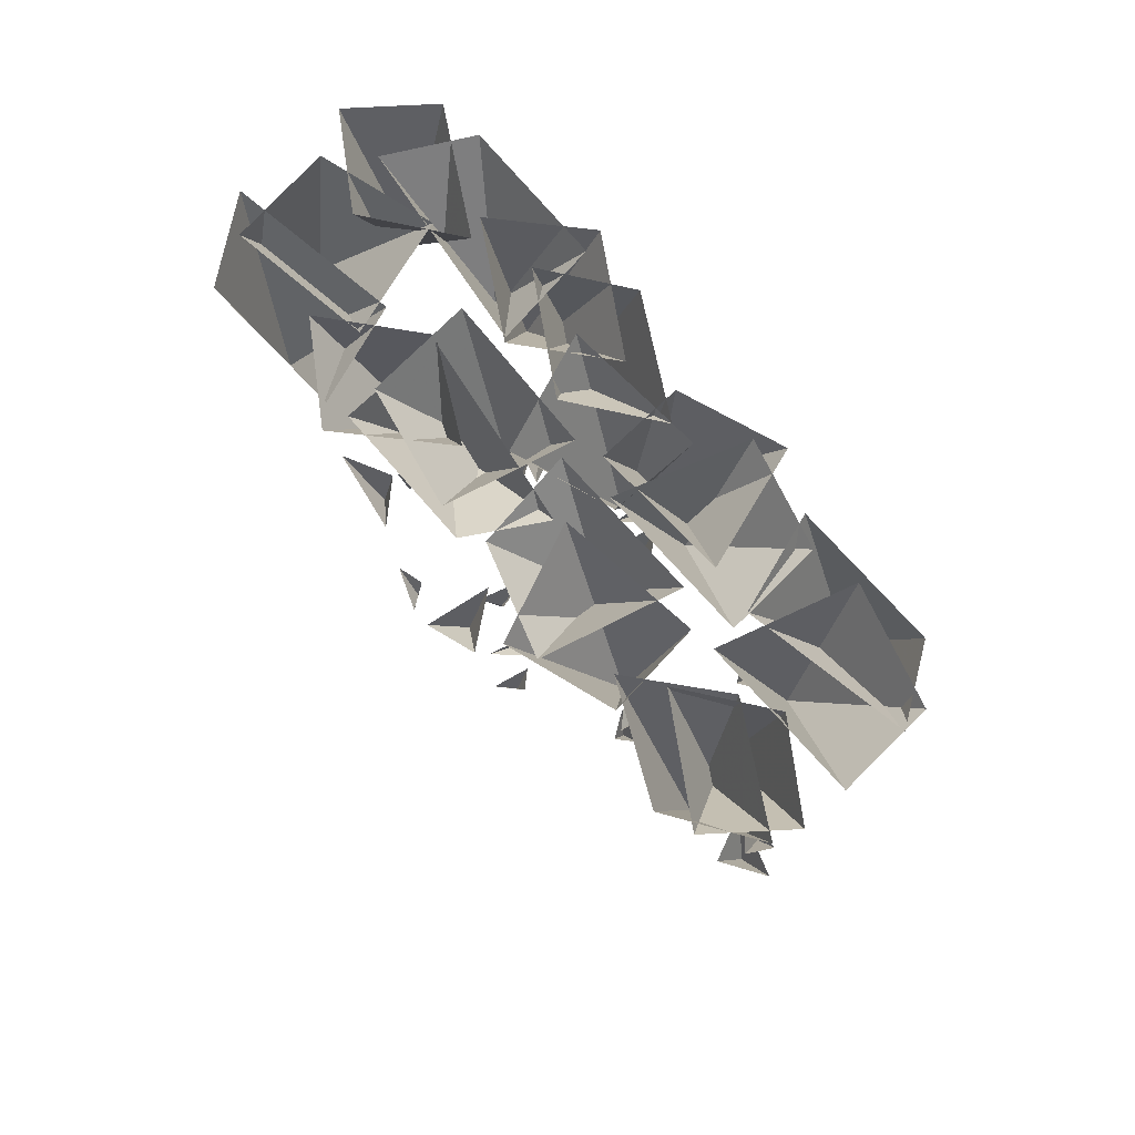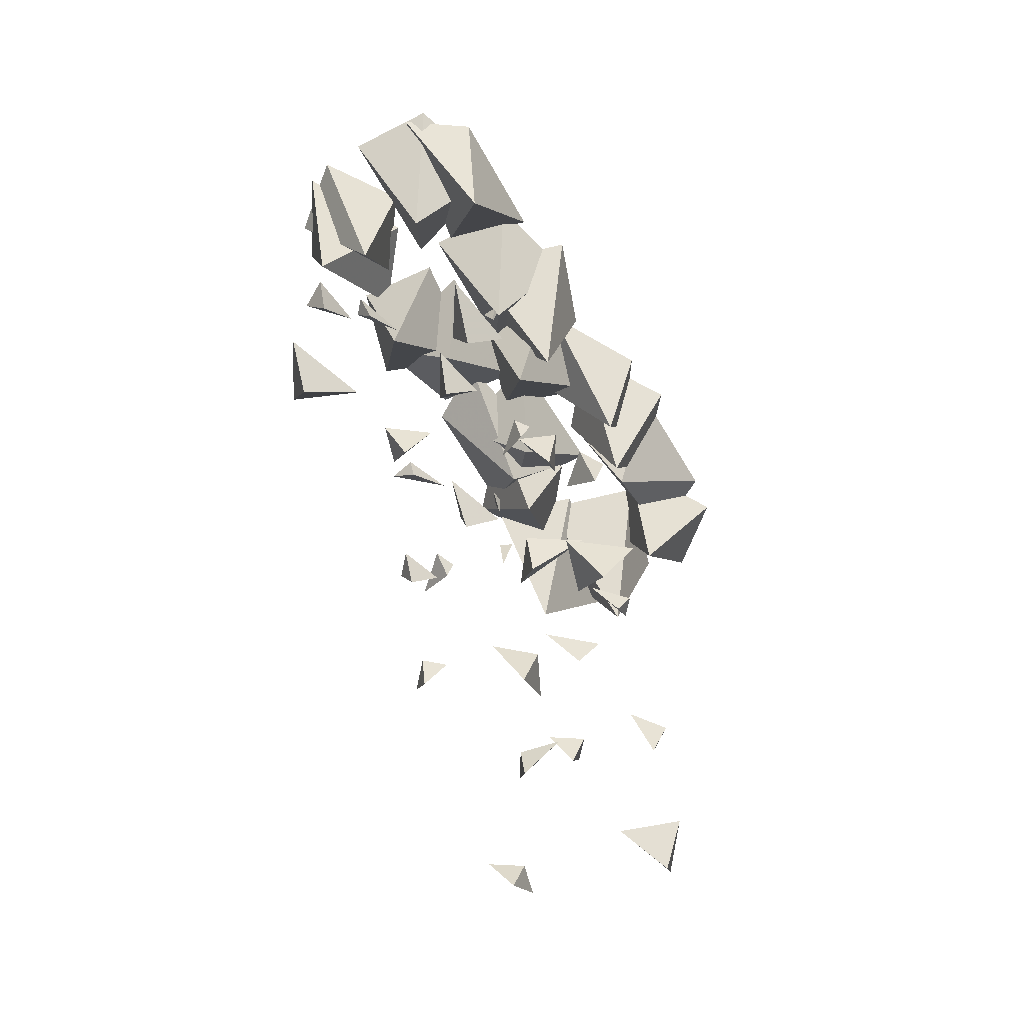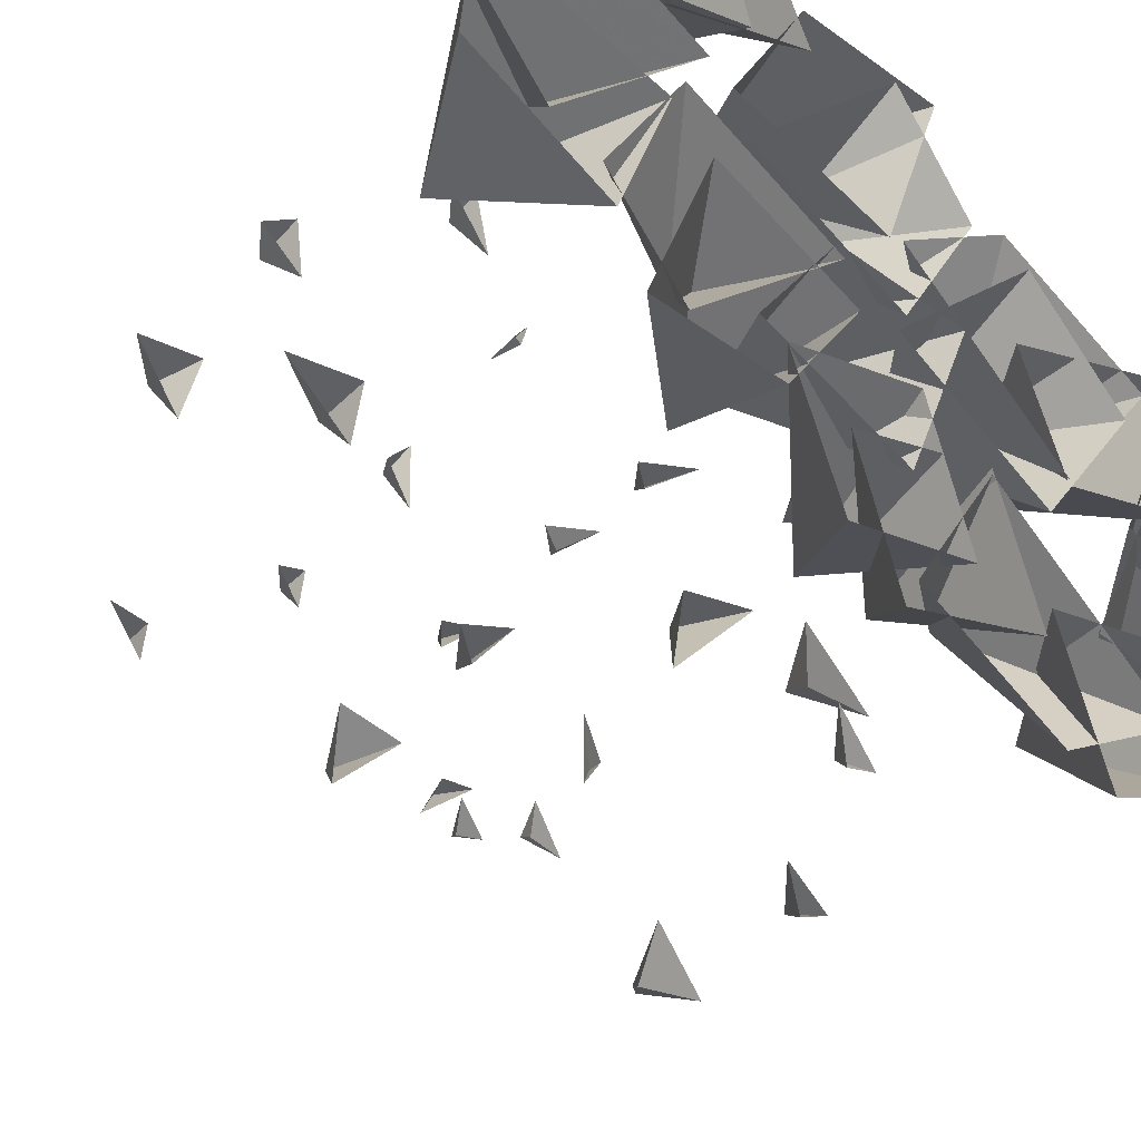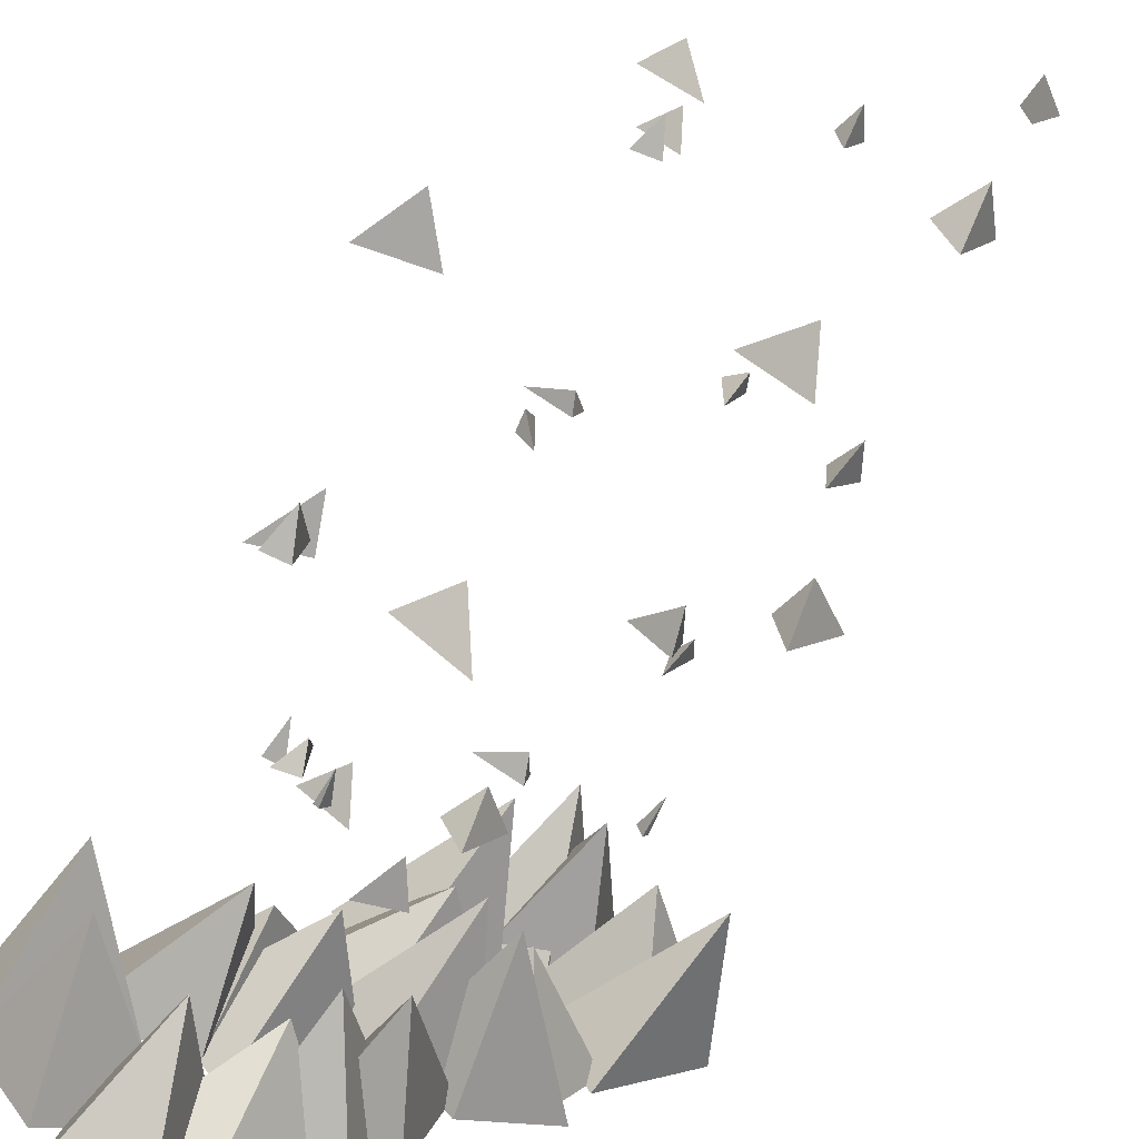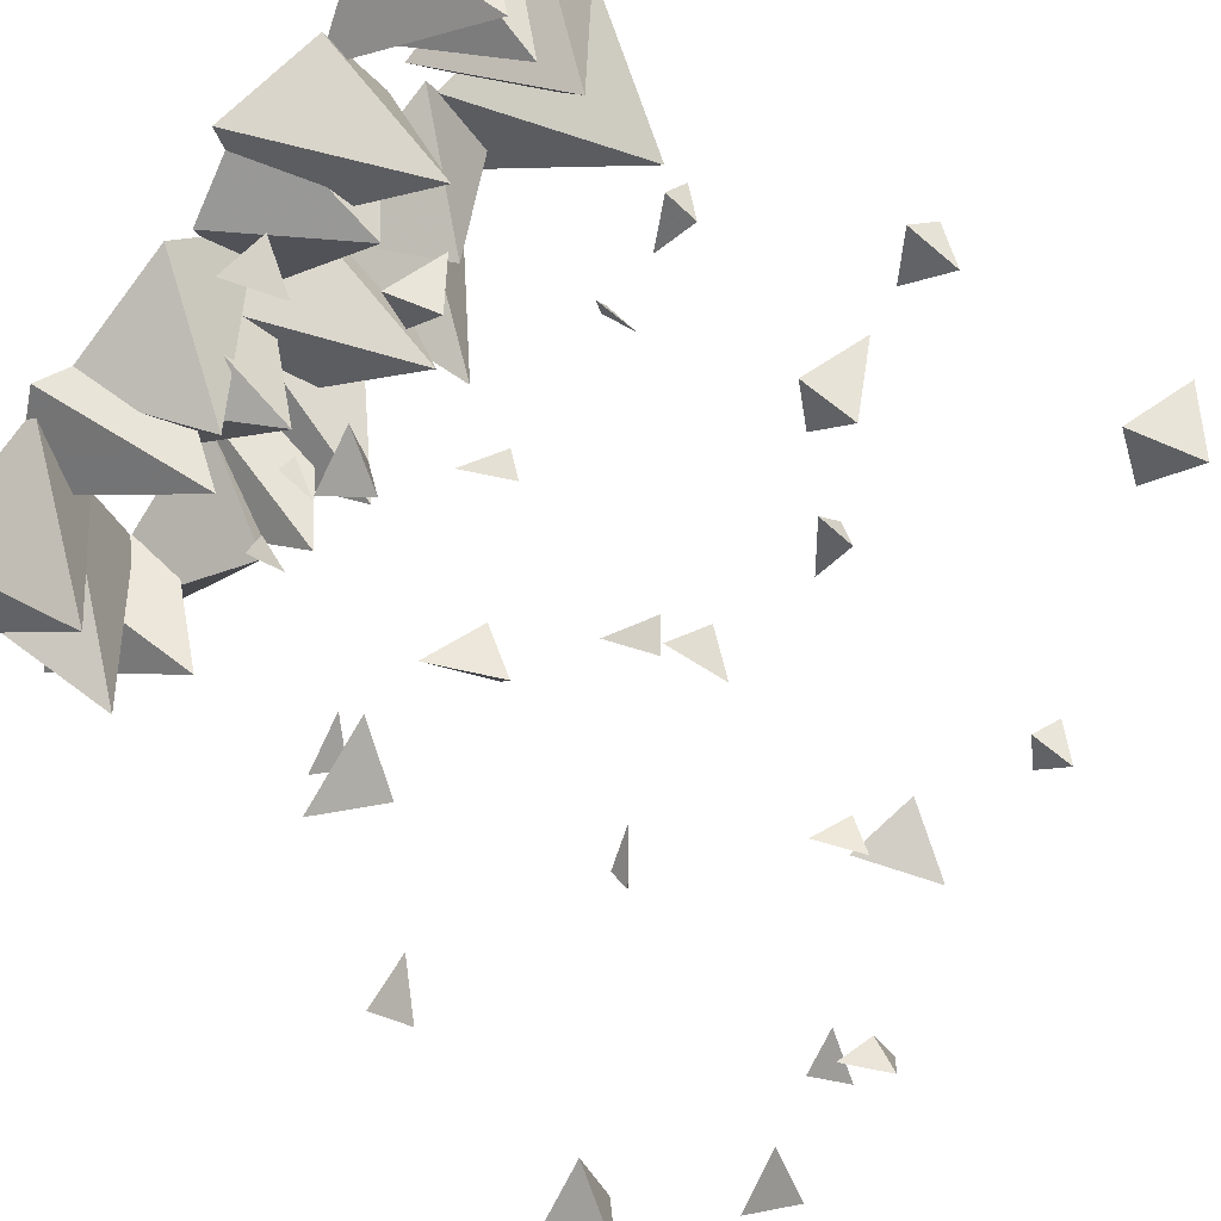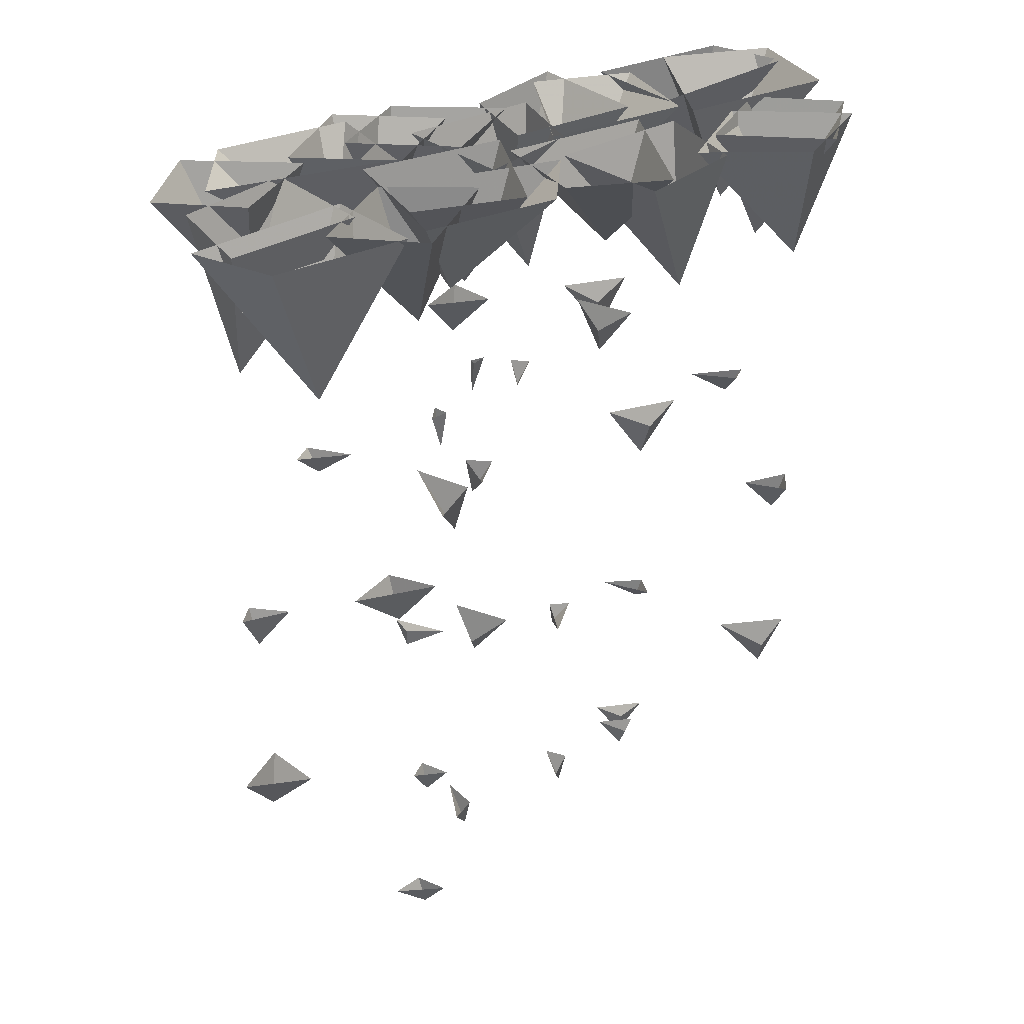
<metadata>
{"format":"obj","ext":"obj","renderer":"f3d","projection":"perspective","resolution":1024,"background":"white","views":[{"elev":78.4,"azim":6.6,"up":"+Y"},{"elev":-65.6,"azim":78.6,"up":"+Y"},{"elev":-23.6,"azim":152.8,"up":"+Z"},{"elev":-62.7,"azim":-21.9,"up":"+Z"},{"elev":42.9,"azim":-35.7,"up":"+Z"},{"elev":36.5,"azim":-68.9,"up":"+Y"}]}
</metadata>
<code>
o wall/wall_of_flame_1/diagonal
v -40 -98 -12
v -49 -88 -18
v -38 -88 -15
v -38 -88 -4
v -46 -110 -44
v -42 -102 -38
v -49 -102 -46
v -44 -102 -47
v -19 -124 -20
v -19 -120 -20
v -16 -120 -24
v -16 -120 -12
v -46 -159 -44
v -53 -149 -47
v -40 -149 -46
v -45 -149 -34
v -17 -171 -17
v -16 -165 -12
v -20 -165 -19
v -15 -165 -19
v -38 -187 -9
v -43 -181 -14
v -37 -181 -11
v -38 -181 -4
v -54 -34 -21
v -64 -1 -24
v -62 -1 -42
v -34 -1 -24
v -42 -1 -6
v -11 -29 -31
v 1 -1 -42
v 8 -1 -19
v -13 -1 -20
v -20 -1 -42
v -22 -23 -6
v -17 -1 15
v -38 -1 -4
v -25 -1 -19
v -1 -1 10
v -7 -43 -12
v -13 -34 -15
v -3 -34 -13
v -6 -34 -4
v -31 -56 -5
v -30 -48 -4
v -33 -48 -6
v -29 -48 -7
v -31 -70 -34
v -35 -65 -37
v -30 -65 -37
v -29 -65 -27
v 22 -23 7
v 43 -1 10
v 31 -1 25
v 8 -1 5
v 31 -1 -8
v 28 -29 53
v 12 -1 35
v 33 -1 36
v 41 -1 60
v 21 -1 57
v 14 -34 32
v 13 -1 41
v -7 -1 32
v 1 -1 10
v 24 -1 26
v 6 -43 17
v 13 -34 20
v 1 -34 18
v 5 -34 9
v 32 -56 10
v 31 -48 9
v 32 -48 10
v 30 -48 12
v 32 -70 39
v 34 -65 42
v 30 -65 42
v 28 -65 32
v 40 -98 17
v 50 -88 22
v 37 -88 20
v 39 -88 9
v 46 -110 49
v 42 -102 43
v 49 -102 51
v 43 -102 53
v 18 -124 24
v 19 -120 25
v 15 -120 28
v 15 -120 17
v 46 -159 49
v 52 -149 53
v 40 -149 51
v 44 -149 39
v 16 -171 22
v 15 -165 17
v 19 -165 24
v 14 -165 24
v 37 -187 15
v 43 -181 19
v 36 -181 16
v 37 -181 9
v 43 -27 32
v 64 0 35
v 52 0 50
v 28 0 29
v 51 0 15
v 10 -34 -1
v 9 -1 7
v -10 -1 -1
v -1 -1 -23
v 21 -1 -6
v -34 -29 -45
v -47 -1 -59
v -29 -1 -62
v -21 -1 -38
v -42 -1 -40
v 53 -34 19
v 63 -1 23
v 61 -1 39
v 33 -1 22
v 41 -1 4
v -27 -29 -11
v -42 -1 -1
v -47 -1 -21
v -25 -1 -20
v -18 -1 -1
v -17 -23 -34
v -22 -1 -57
v -1 -1 -38
v -13 -1 -21
v -39 -1 -51
v 8 -23 17
v -12 -1 15
v -1 -1 -1
v 22 -1 19
v -1 -1 34
v 0 -29 -27
v 17 -1 -9
v -3 -1 -11
v -10 -1 -34
v 9 -1 -32
v 16 -34 -7
v 17 -1 -15
v 37 -1 -7
v 27 -1 15
v 6 -1 -2
v -12 -27 -7
v -34 0 -9
v -21 0 -25
v 1 0 -4
v -20 0 10
v -51 -34 -40
v -49 -1 -50
v -28 -1 -40
v -38 -1 -19
v -61 -1 -34
v 33 -29 43
v 46 -1 57
v 28 -1 60
v 21 -1 36
v 41 -1 38
v -15 -35 24
v -12 -26 18
v -13 -26 30
v -22 -26 26
v -21 -48 -2
v -22 -40 -1
v -21 -40 -2
v -19 -40 0
v 6 -62 -2
v 7 -57 -4
v 8 -57 0
v -2 -57 1
v -15 -90 -9
v -10 -80 -20
v -12 -80 -7
v -24 -80 -8
v 15 -102 -17
v 9 -94 -12
v 16 -94 -19
v 18 -94 -13
v -8 -116 12
v -7 -112 11
v -5 -112 15
v -15 -112 16
v 15 -151 -17
v 18 -141 -23
v 17 -141 -9
v 6 -141 -14
v -10 -163 15
v -15 -157 16
v -8 -157 11
v -8 -157 16
v -17 -179 -7
v -12 -173 -13
v -16 -173 -6
v -22 -173 -7
f 1 2 3
f 1 3 4
f 1 4 2
f 5 6 7
f 5 7 8
f 5 8 6
f 9 10 11
f 9 11 12
f 9 12 10
f 13 14 15
f 13 15 16
f 13 16 14
f 17 18 19
f 17 19 20
f 17 20 18
f 21 22 23
f 21 23 24
f 21 24 22
f 25 26 27
f 25 27 28
f 25 28 29
f 25 29 26
f 30 31 32
f 30 32 33
f 30 33 34
f 30 34 31
f 35 36 37
f 35 37 38
f 35 38 39
f 35 39 36
f 40 41 42
f 40 42 43
f 40 43 41
f 44 45 46
f 44 46 47
f 44 47 45
f 48 49 50
f 48 50 51
f 48 51 49
f 52 53 54
f 52 54 55
f 52 55 56
f 52 56 53
f 57 58 59
f 57 59 60
f 57 60 61
f 57 61 58
f 62 63 64
f 62 64 65
f 62 65 66
f 62 66 63
f 67 68 69
f 67 69 70
f 67 70 68
f 71 72 73
f 71 73 74
f 71 74 72
f 75 76 77
f 75 77 78
f 75 78 76
f 79 80 81
f 79 81 82
f 79 82 80
f 83 84 85
f 83 85 86
f 83 86 84
f 87 88 89
f 87 89 90
f 87 90 88
f 91 92 93
f 91 93 94
f 91 94 92
f 95 96 97
f 95 97 98
f 95 98 96
f 99 100 101
f 99 101 102
f 99 102 100
f 103 104 105
f 103 105 106
f 103 106 107
f 103 107 104
f 108 109 110
f 108 110 111
f 108 111 112
f 108 112 109
f 113 114 115
f 113 115 116
f 113 116 117
f 113 117 114
f 118 119 120
f 118 120 121
f 118 121 122
f 118 122 119
f 123 124 125
f 123 125 126
f 123 126 127
f 123 127 124
f 128 129 130
f 128 130 131
f 128 131 132
f 128 132 129
f 133 134 135
f 133 135 136
f 133 136 137
f 133 137 134
f 138 139 140
f 138 140 141
f 138 141 142
f 138 142 139
f 143 144 145
f 143 145 146
f 143 146 147
f 143 147 144
f 148 149 150
f 148 150 151
f 148 151 152
f 148 152 149
f 153 154 155
f 153 155 156
f 153 156 157
f 153 157 154
f 158 159 160
f 158 160 161
f 158 161 162
f 158 162 159
f 163 164 165
f 163 165 166
f 163 166 164
f 167 168 169
f 167 169 170
f 167 170 168
f 171 172 173
f 171 173 174
f 171 174 172
f 175 176 177
f 175 177 178
f 175 178 176
f 179 180 181
f 179 181 182
f 179 182 180
f 183 184 185
f 183 185 186
f 183 186 184
f 187 188 189
f 187 189 190
f 187 190 188
f 191 192 193
f 191 193 194
f 191 194 192
f 195 196 197
f 195 197 198
f 195 198 196

</code>
